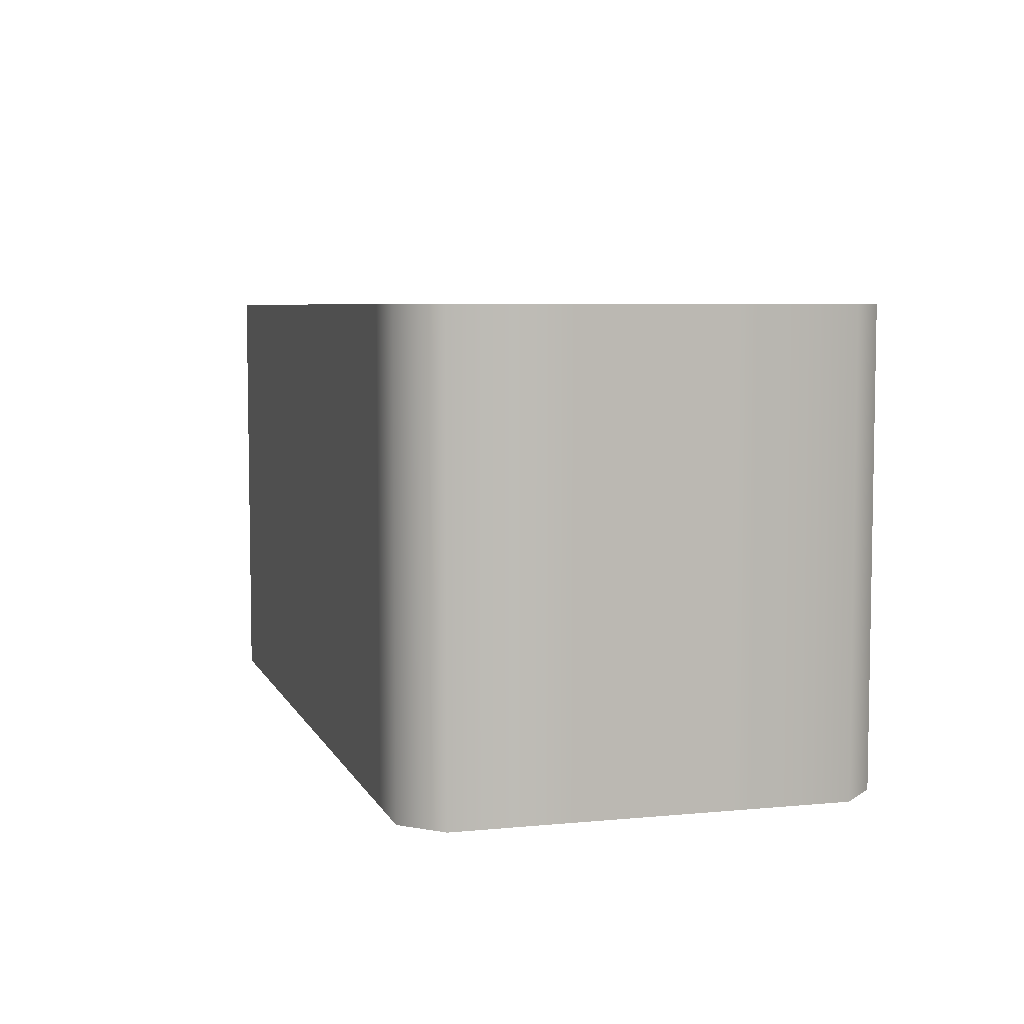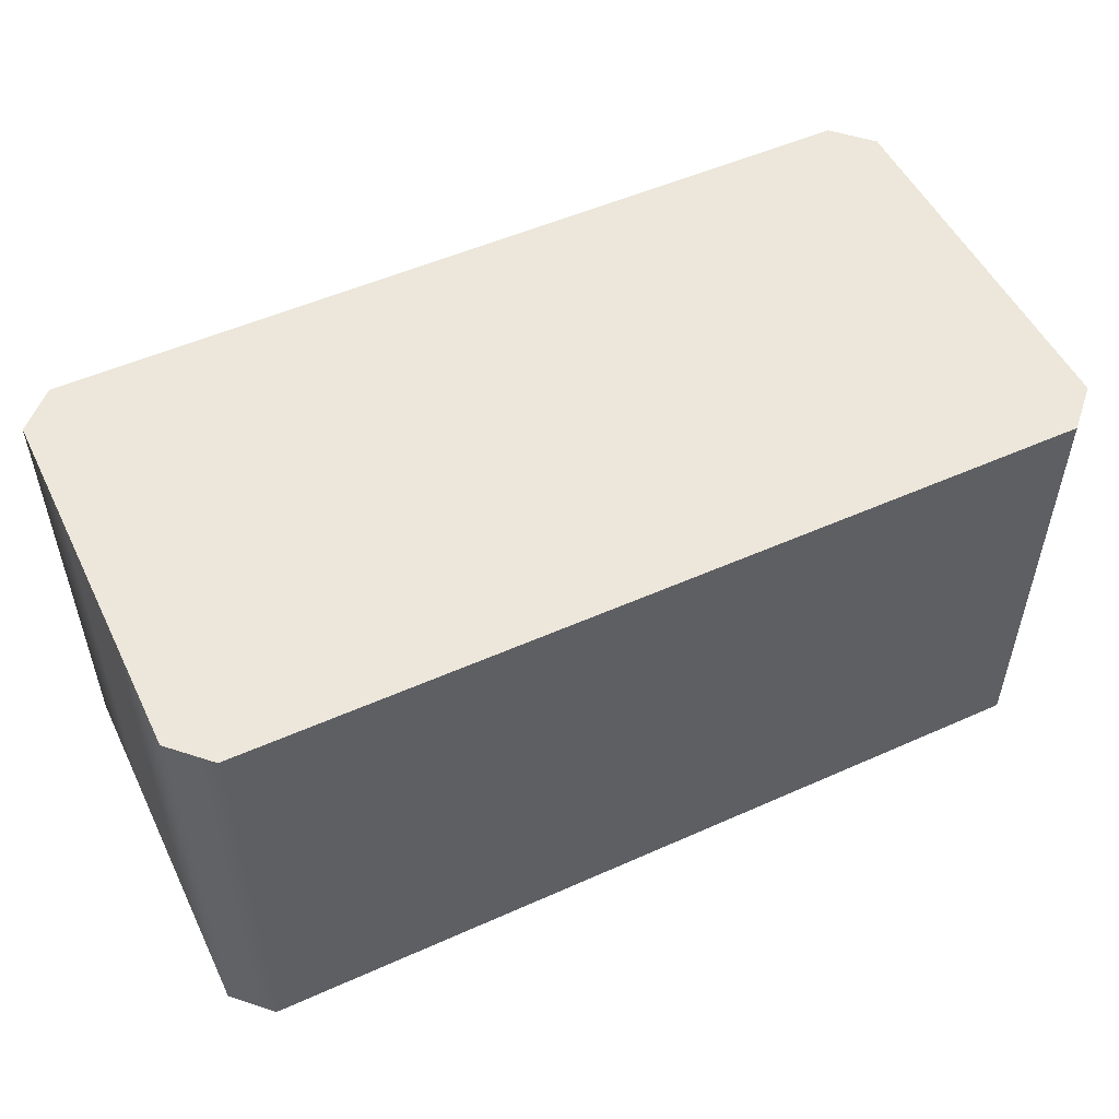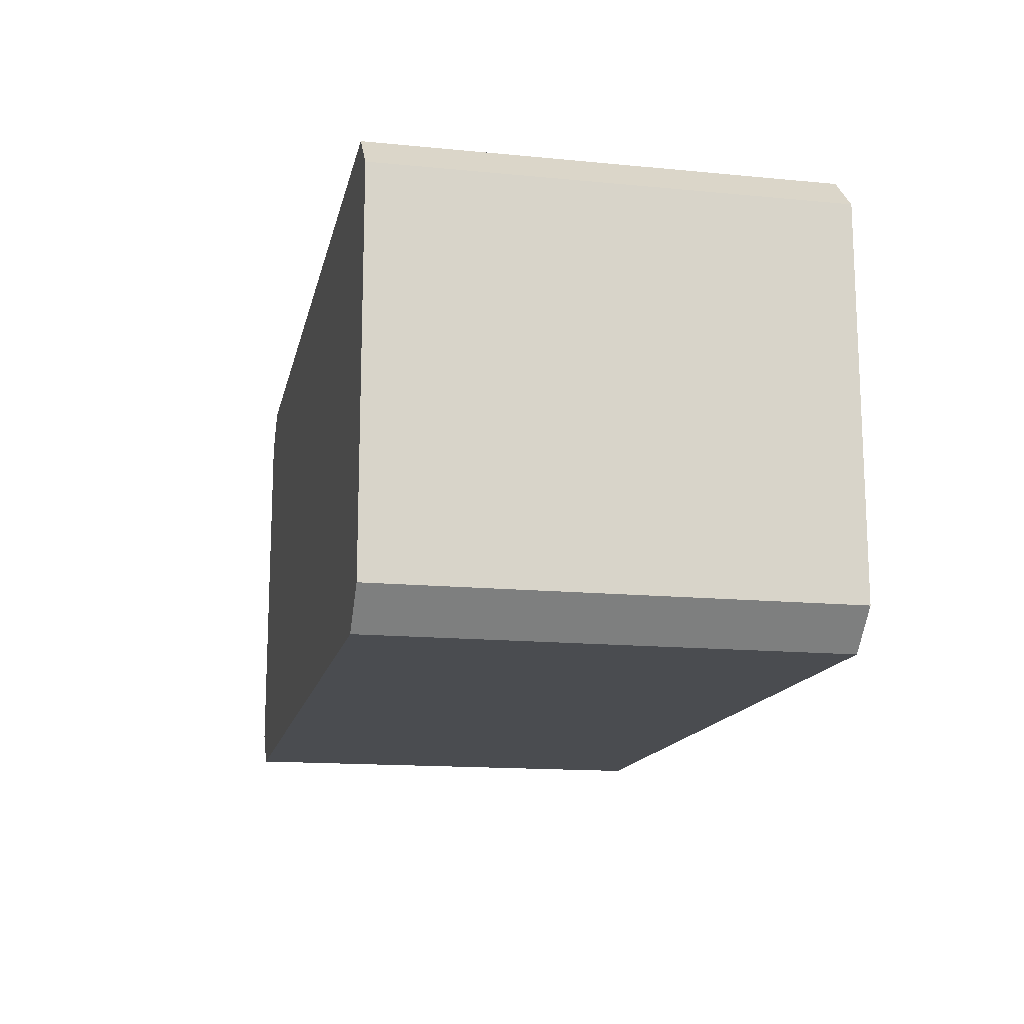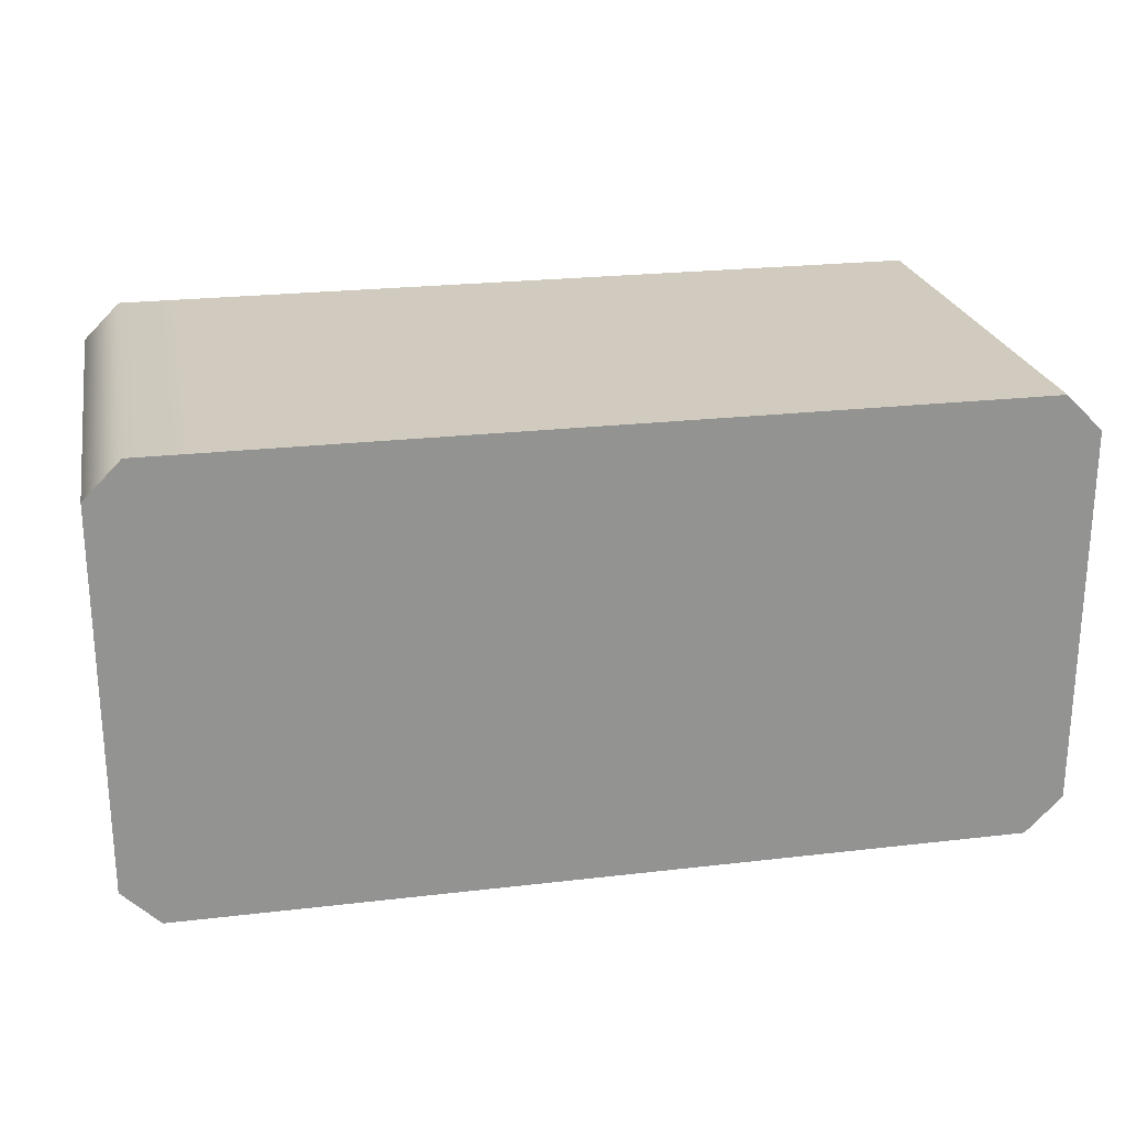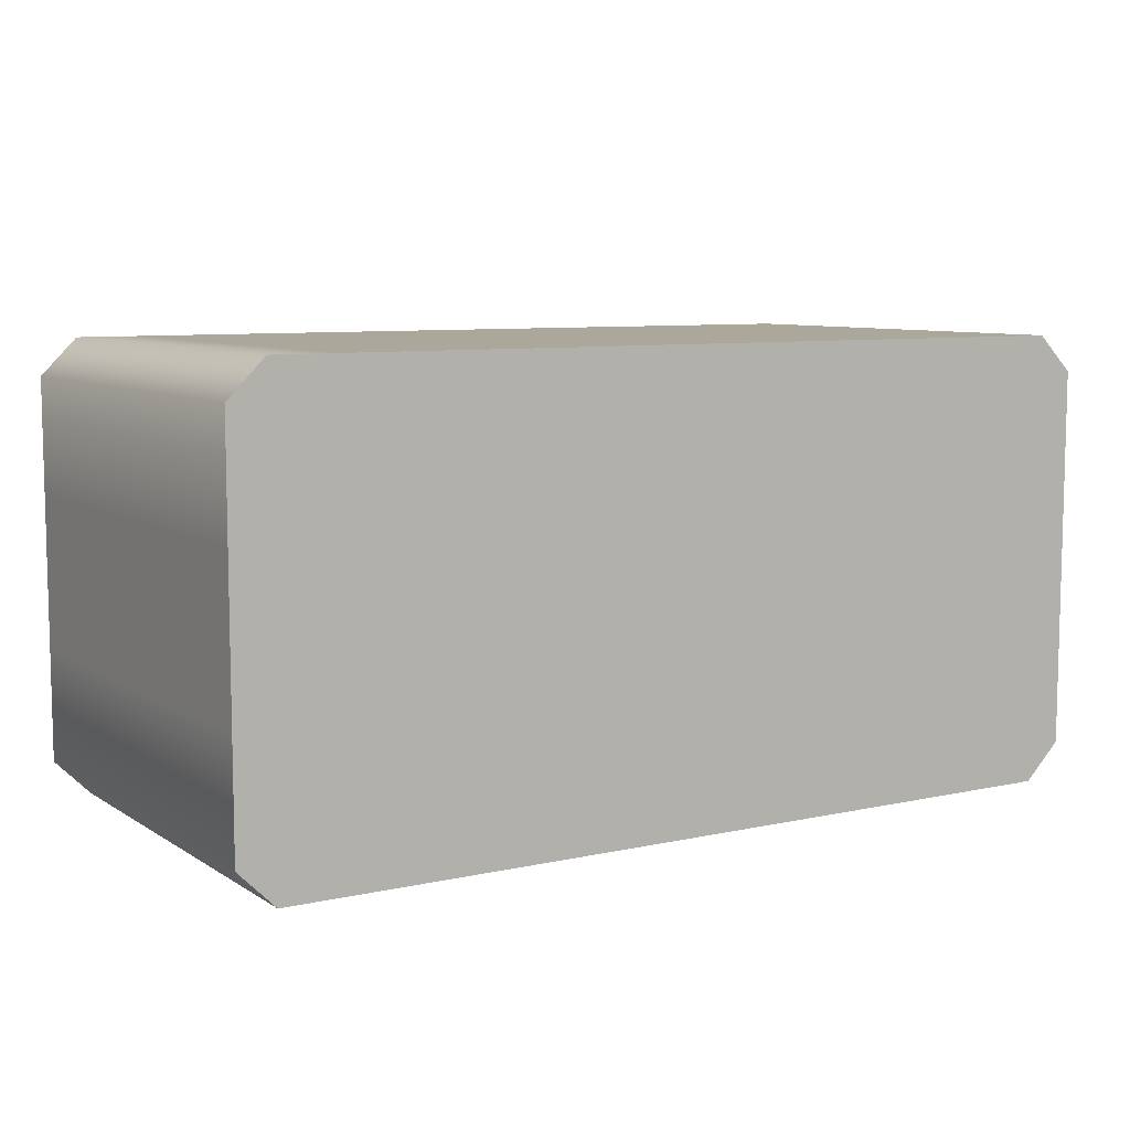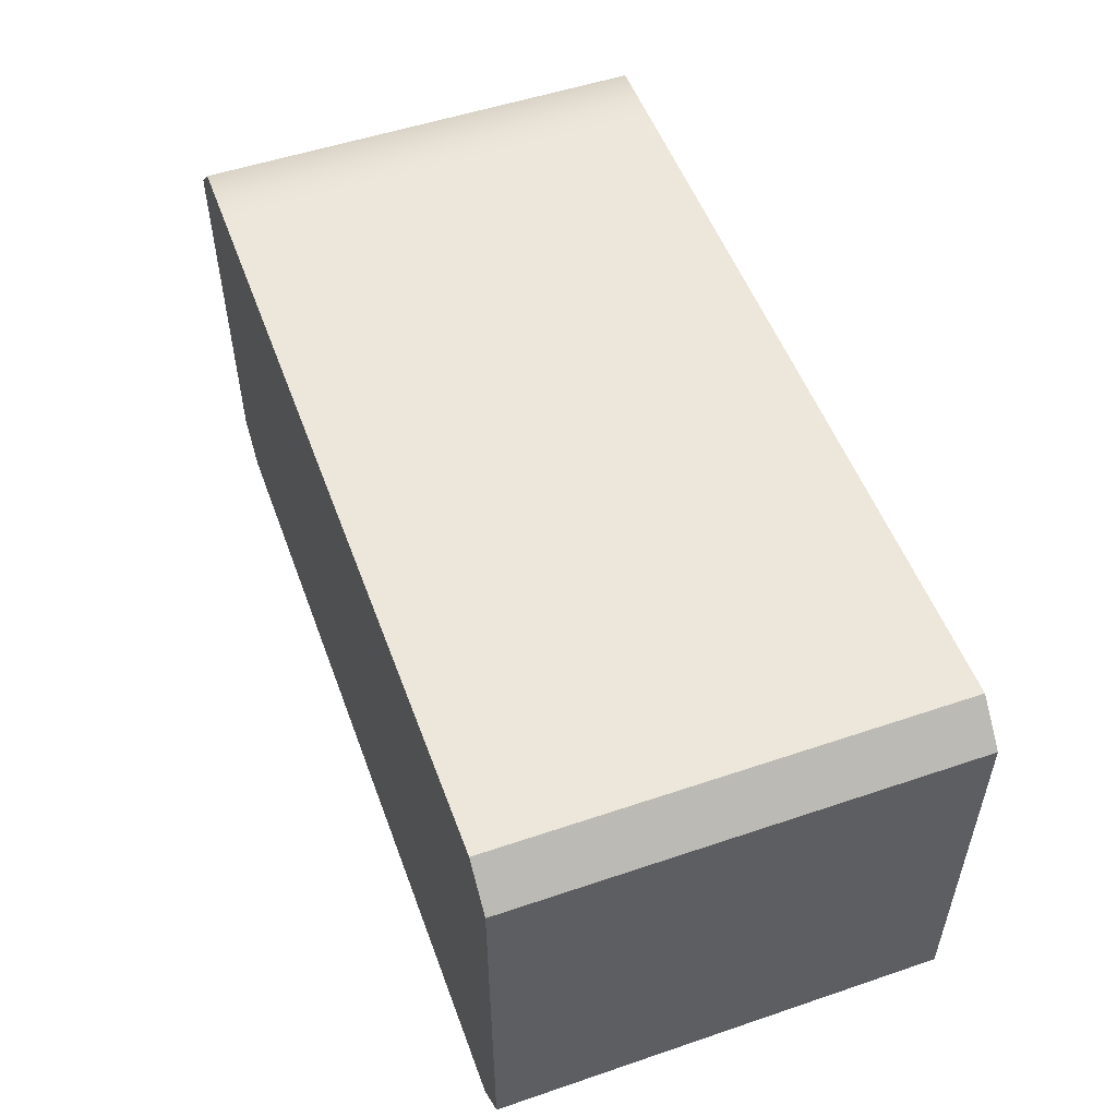
<metadata>
{"format":"obj","ext":"obj","renderer":"f3d","projection":"perspective","resolution":1024,"background":"white","views":[{"elev":6.0,"azim":73.8,"up":"+Y"},{"elev":52.2,"azim":154.3,"up":"+Y"},{"elev":-14.8,"azim":-101.8,"up":"+Z"},{"elev":23.6,"azim":168.9,"up":"+Z"},{"elev":8.1,"azim":148.4,"up":"+Z"},{"elev":52.7,"azim":-110.0,"up":"+Z"}]}
</metadata>
<code>
v  444.9 -288 38.94
v  444.9 -288 230.9
v  -431.2 -288 230.9
v  -430.9 -288 38.94
v  444.9 -288 -153.1
v  -430.9 -288 -153.1
v  445.2 -288 -345.1
v  -430.8 -288 -345.1
v  444.9 288 230.9
v  444.6 288 38.94
v  -431.2 288 38.94
v  -431.2 288 230.9
v  -431.3 288 -153.1
v  -576 288 -153.1
v  -576 288 38.94
v  -576 288 -298.3
v  576 -288 184.2
v  576 -288 38.94
v  576 288 38.94
v  576 288 184.2
v  576 -288 -153.1
v  576 288 -153.1
v  576 -288 -298.3
v  576 288 -298.3
v  -431.2 288 -345.1
v  444.6 288 -345.1
v  -576 -288 -153.1
v  -576 -288 -298.3
v  -576 -288 38.94
v  -576 -288 184.2
v  -576 288 184.2
v  -529.3 -288 230.9
v  -529.3 288 230.9
v  529.3 -288 230.9
v  529.3 288 230.9
v  444.6 288 -153.1
v  -529.3 -288 -345.1
v  -529.3 288 -345.1
v  529.3 288 -345.1
v  529.3 -288 -345.1
g Box005
f 1 2 3 4
f 5 1 4 6
f 7 5 6 8
f 9 10 11 12
f 11 13 14 15
f 14 13 16
f 17 18 19 20
f 18 21 22 19
f 21 23 24 22
f 8 25 26 7
f 27 14 16 28
f 27 29 15 14
f 29 30 31 15
f 32 3 12 33
f 9 2 34 35
f 11 33 12
f 10 36 13 11
f 36 26 25 13
f 8 37 38 25
f 3 32 4
f 4 29 27 6
f 6 37 8
f 9 35 10
f 10 19 22 36
f 36 39 26
f 26 39 40 7
f 7 40 5
f 5 21 18 1
f 1 34 2
f 12 3 2 9
f 37 28 16 38
f 33 31 30 32
f 34 17 20 35
f 20 19 10
f 35 20 10
f 36 24 39
f 36 22 24
f 11 15 31
f 11 31 33
f 13 25 38
f 13 38 16
f 40 23 5
f 23 21 5
f 1 17 34
f 1 18 17
f 6 28 37
f 6 27 28
f 30 29 4
f 32 30 4
f 23 40 39 24

</code>
